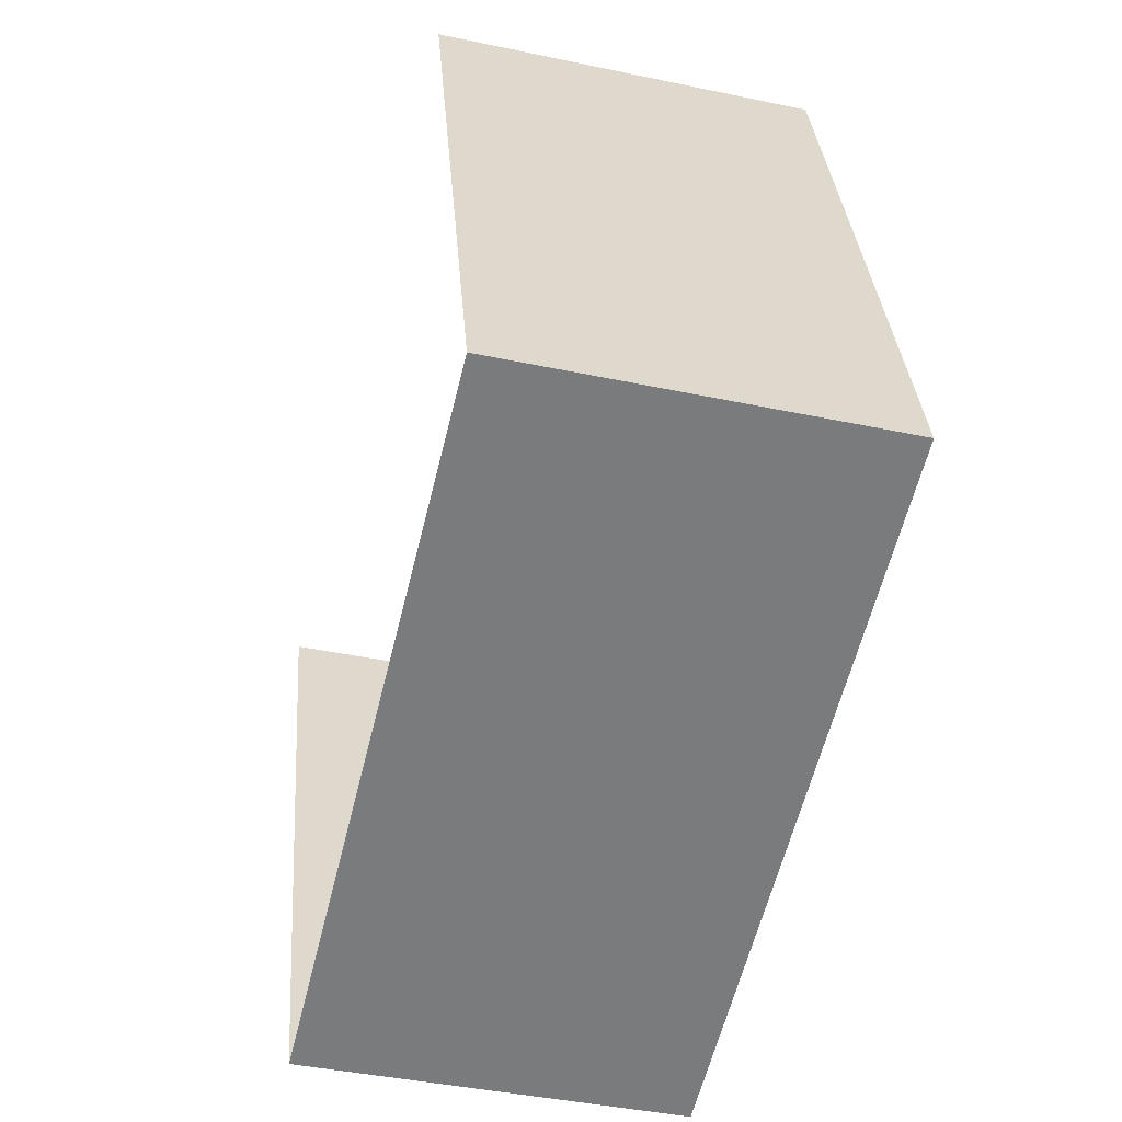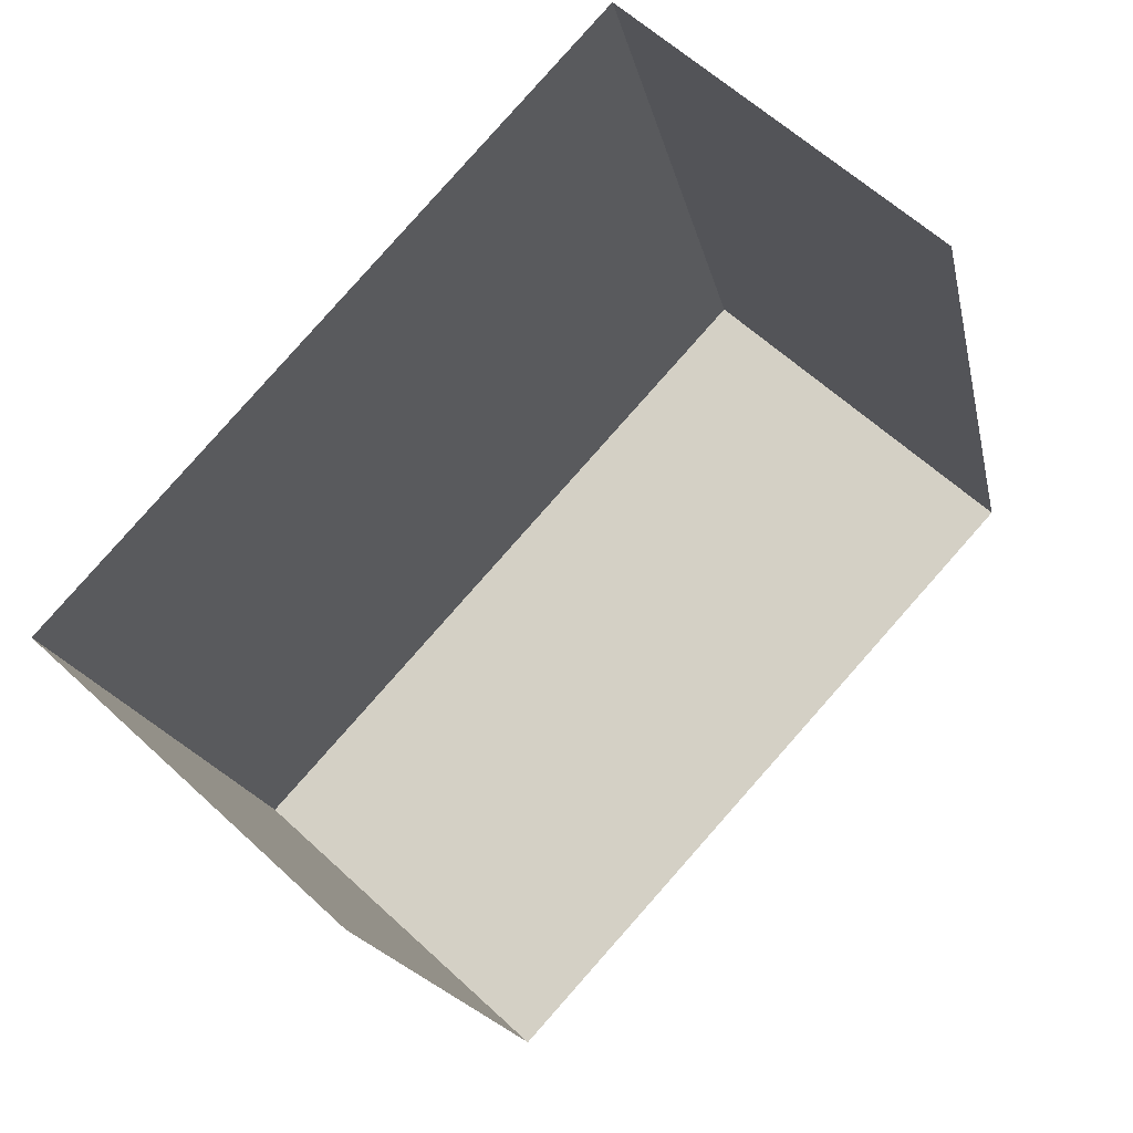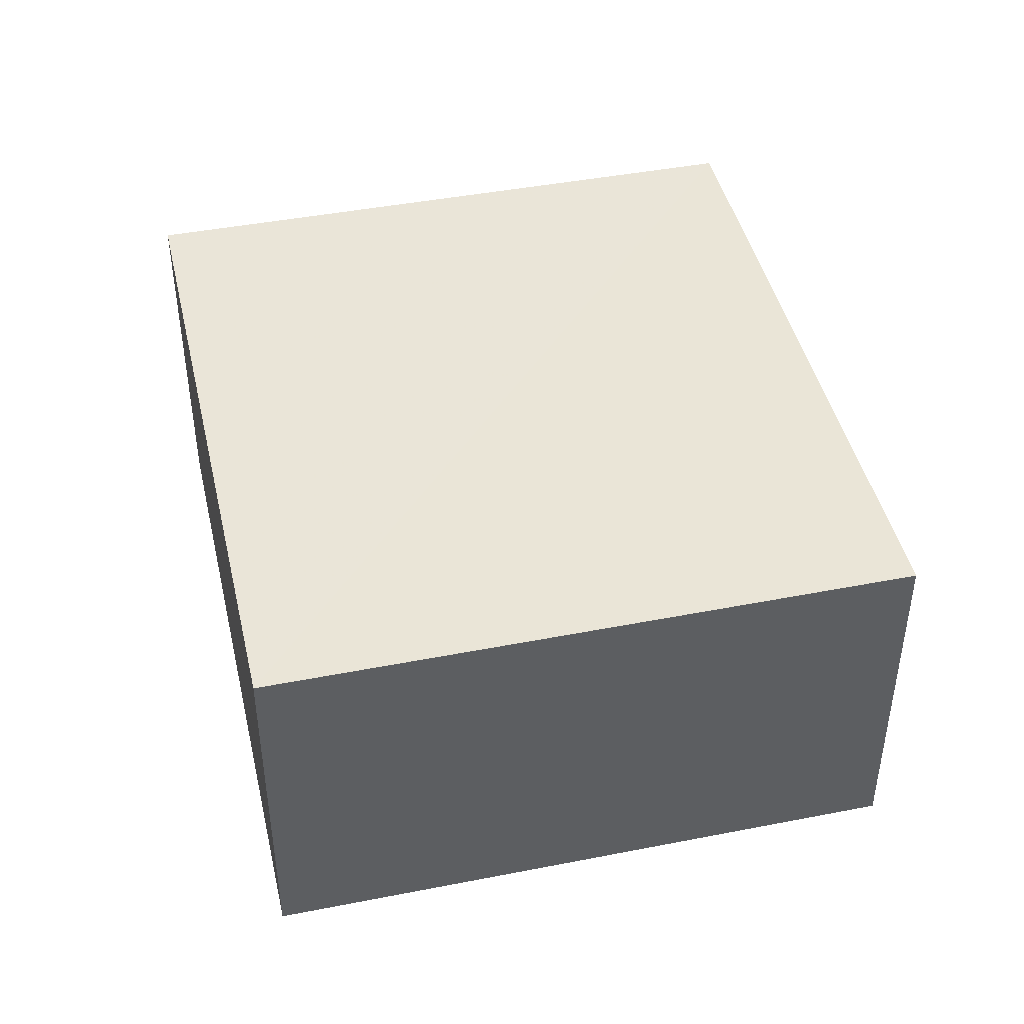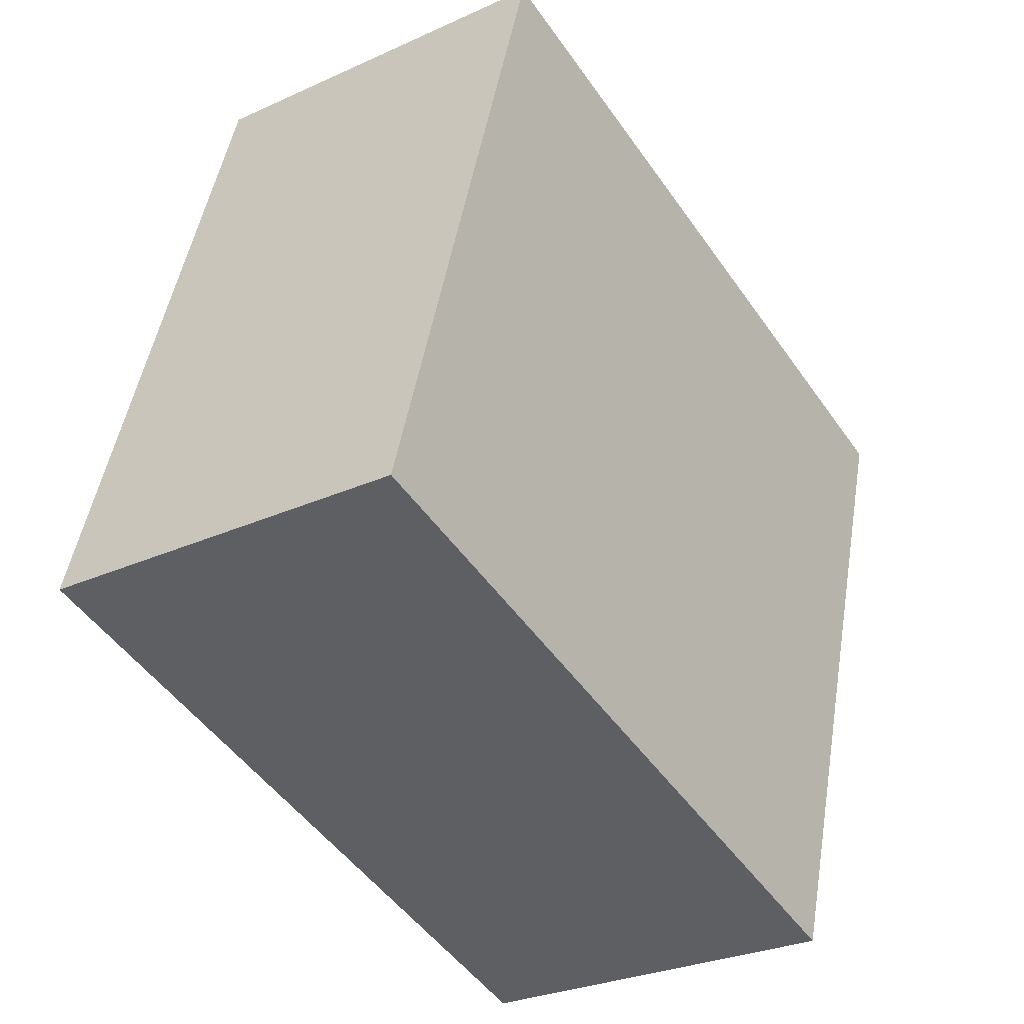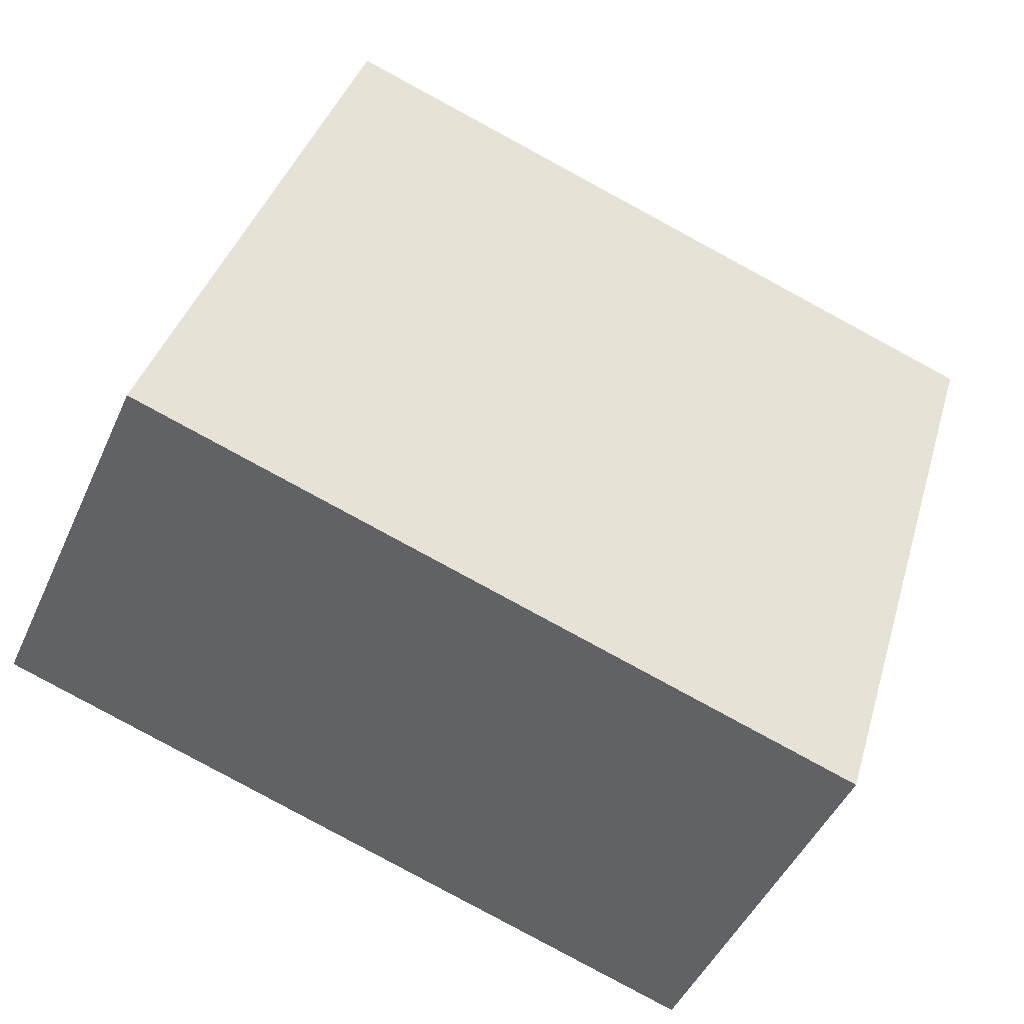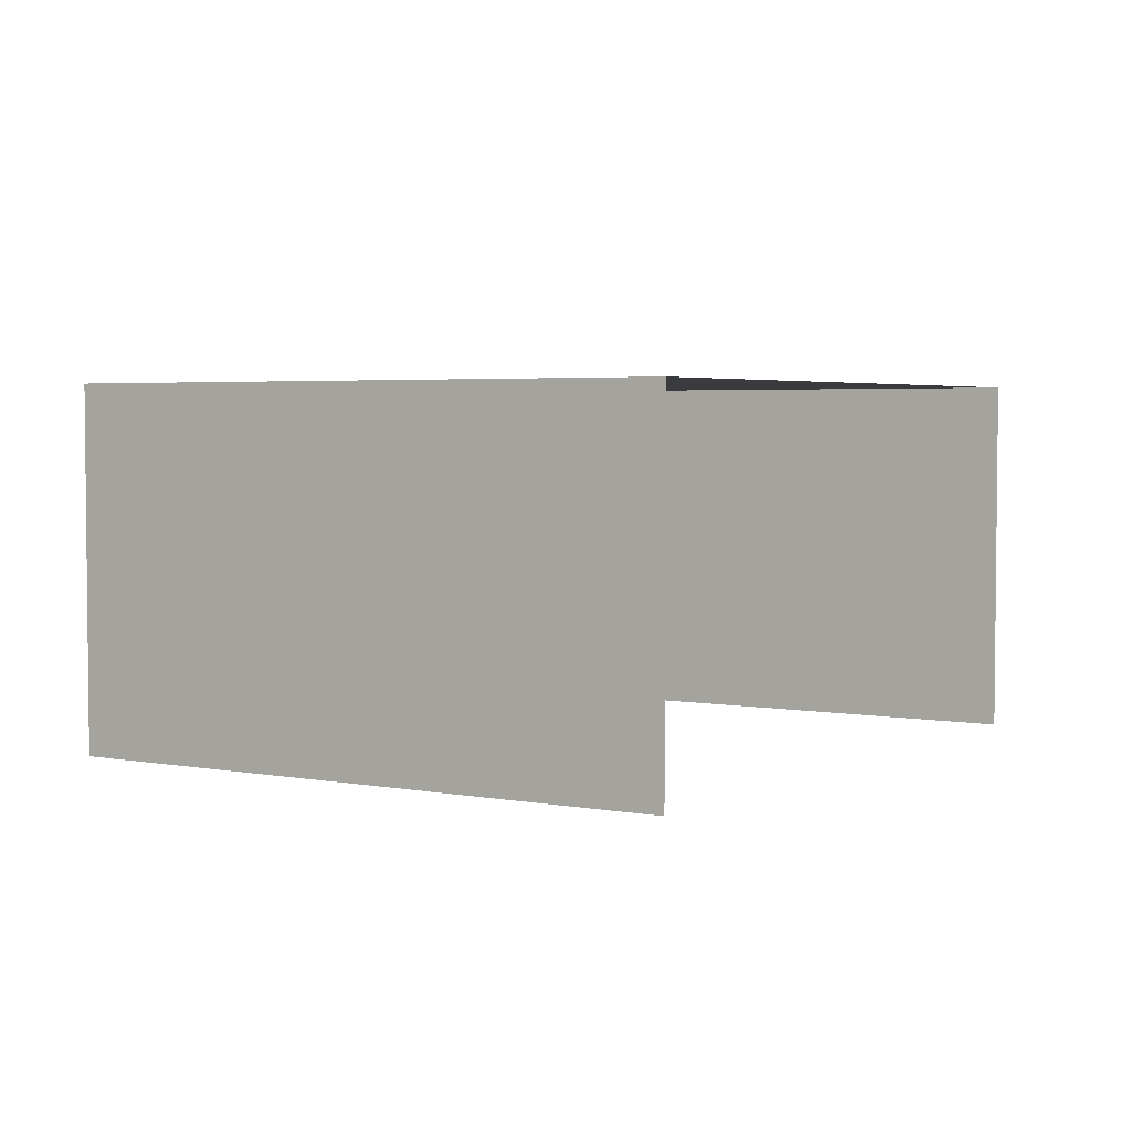
<metadata>
{"format":"obj","ext":"obj","renderer":"f3d","projection":"perspective","resolution":1024,"background":"white","views":[{"elev":-41.8,"azim":-104.3,"up":"+Y"},{"elev":60.0,"azim":133.8,"up":"+Y"},{"elev":44.3,"azim":60.4,"up":"+Z"},{"elev":-28.1,"azim":-55.4,"up":"+Y"},{"elev":-46.4,"azim":-23.3,"up":"+Y"},{"elev":3.4,"azim":106.1,"up":"+Z"}]}
</metadata>
<code>
v -2.246e+05 -1.278e+05 14.34
v -2.246e+05 -1.278e+05 14.34
v -2.246e+05 -1.278e+05 14.34
v -2.246e+05 -1.278e+05 14.34
v -2.246e+05 -1.278e+05 17
v -2.246e+05 -1.278e+05 17
v -2.246e+05 -1.278e+05 17
v -2.246e+05 -1.278e+05 17
f 1 2 3
f 1 4 2
f 8 4 1
f 6 8 1
f 5 6 7
f 5 8 6
f 6 1 3
f 7 6 3
f 5 2 4
f 8 5 4
f 7 3 2
f 5 7 2

</code>
